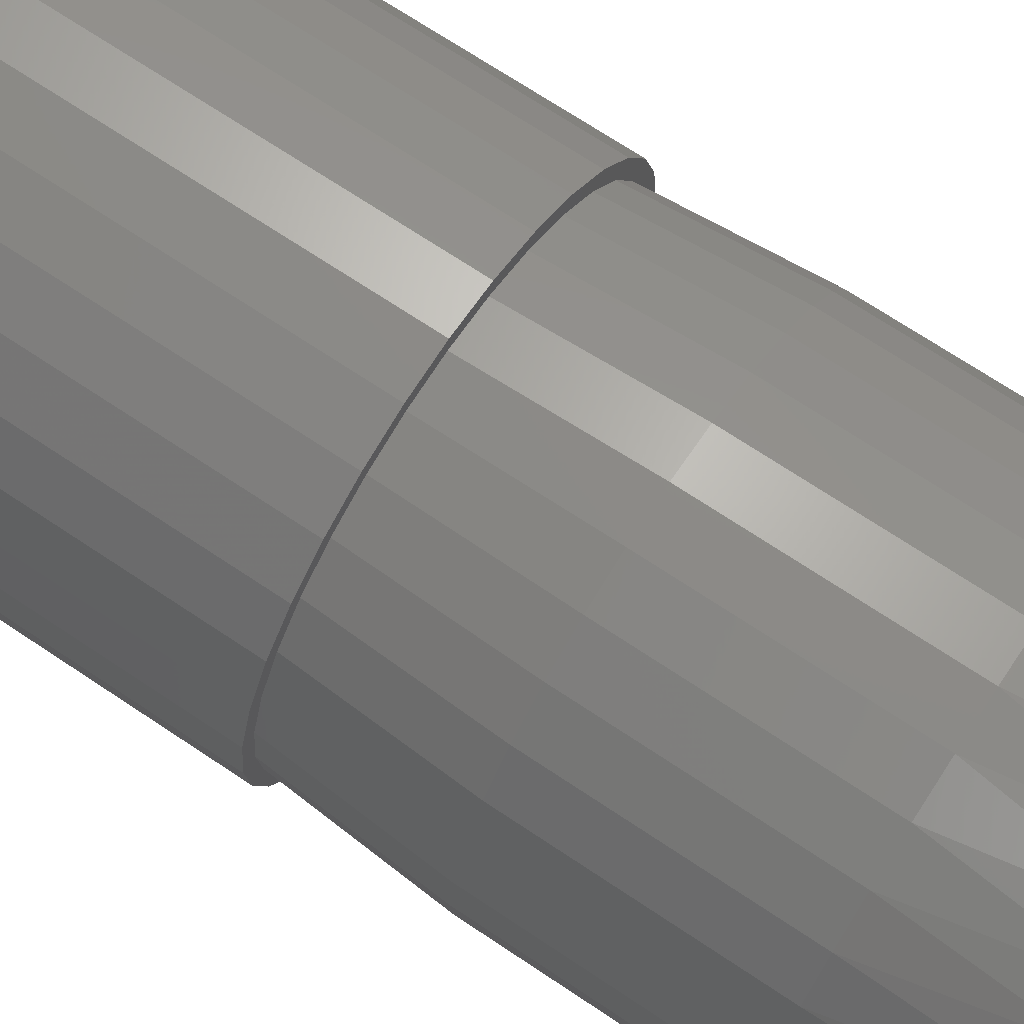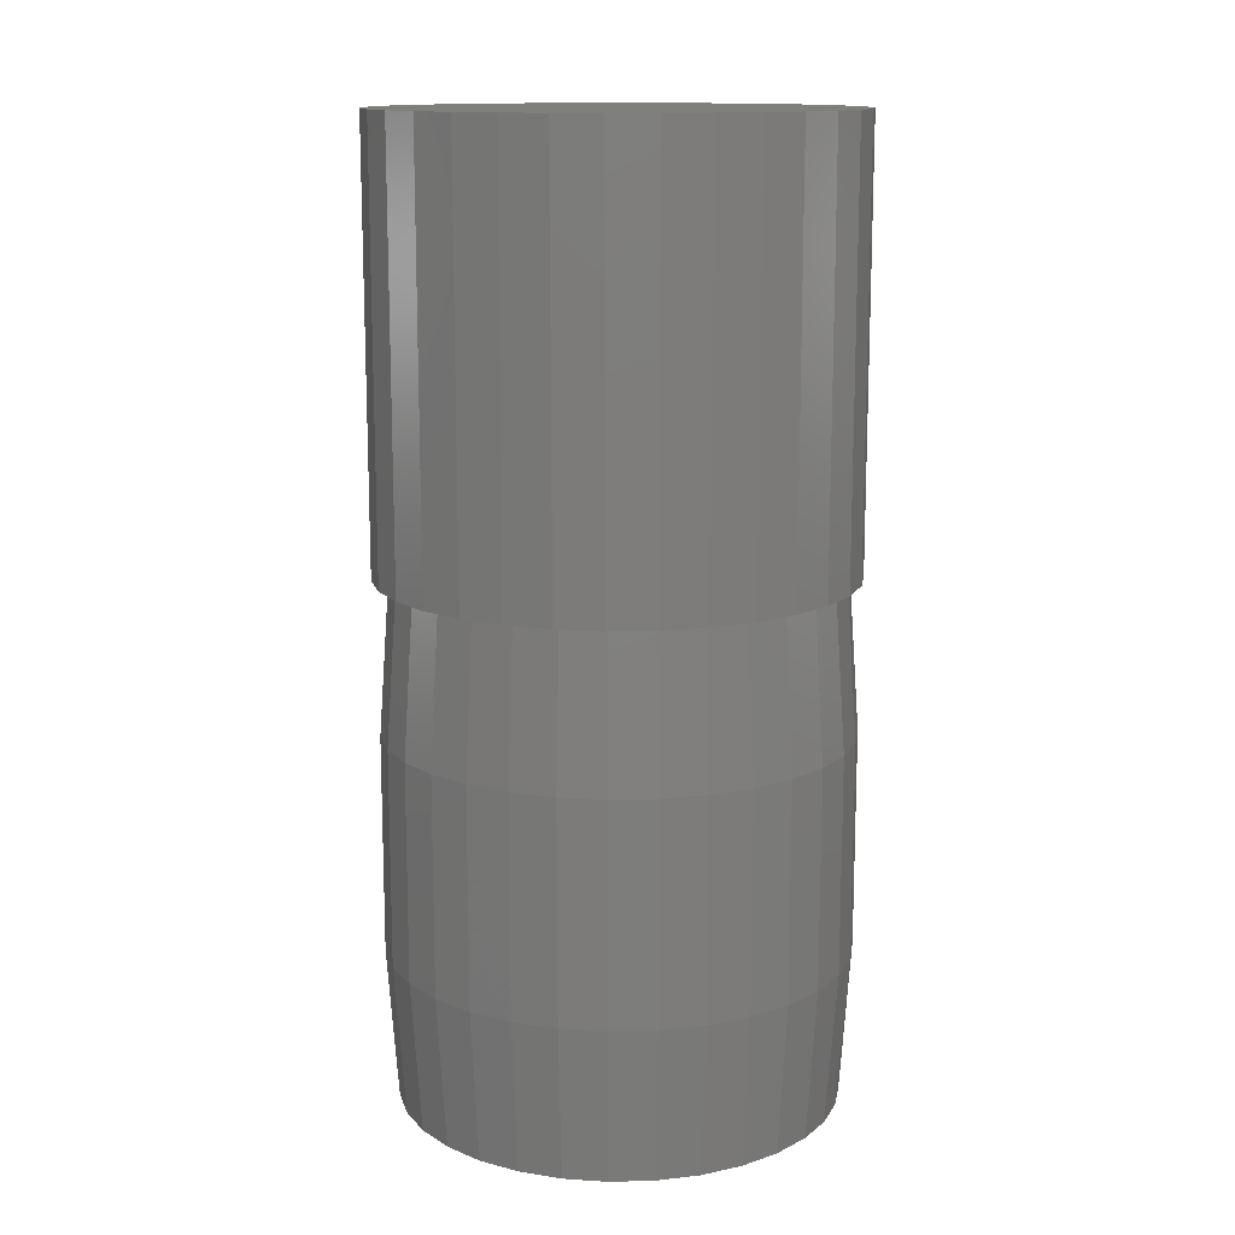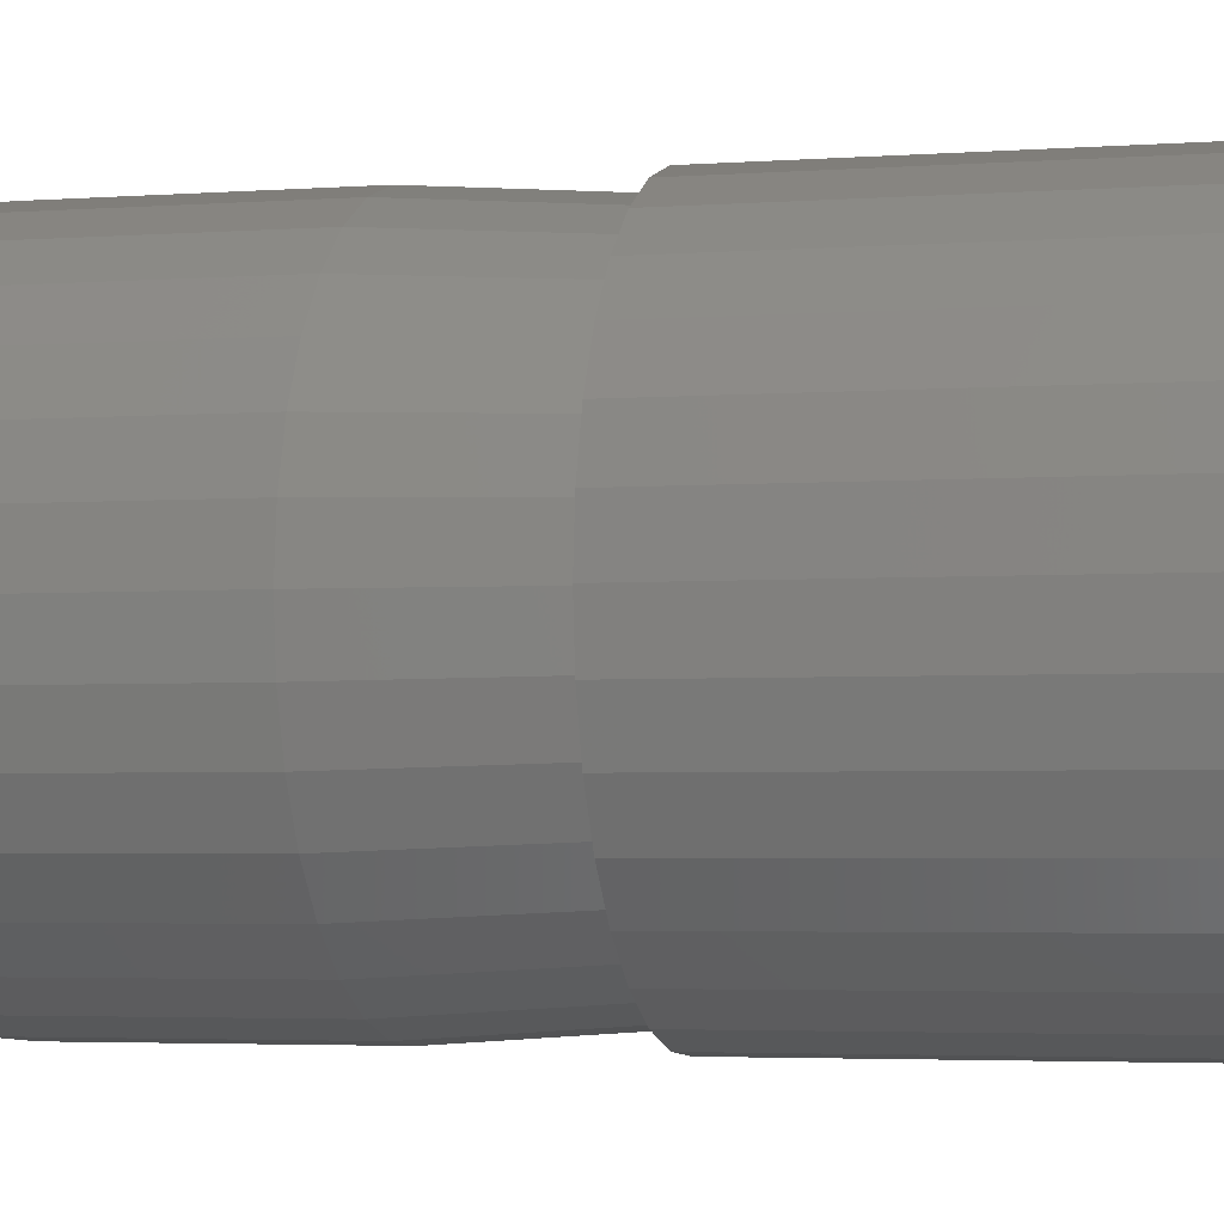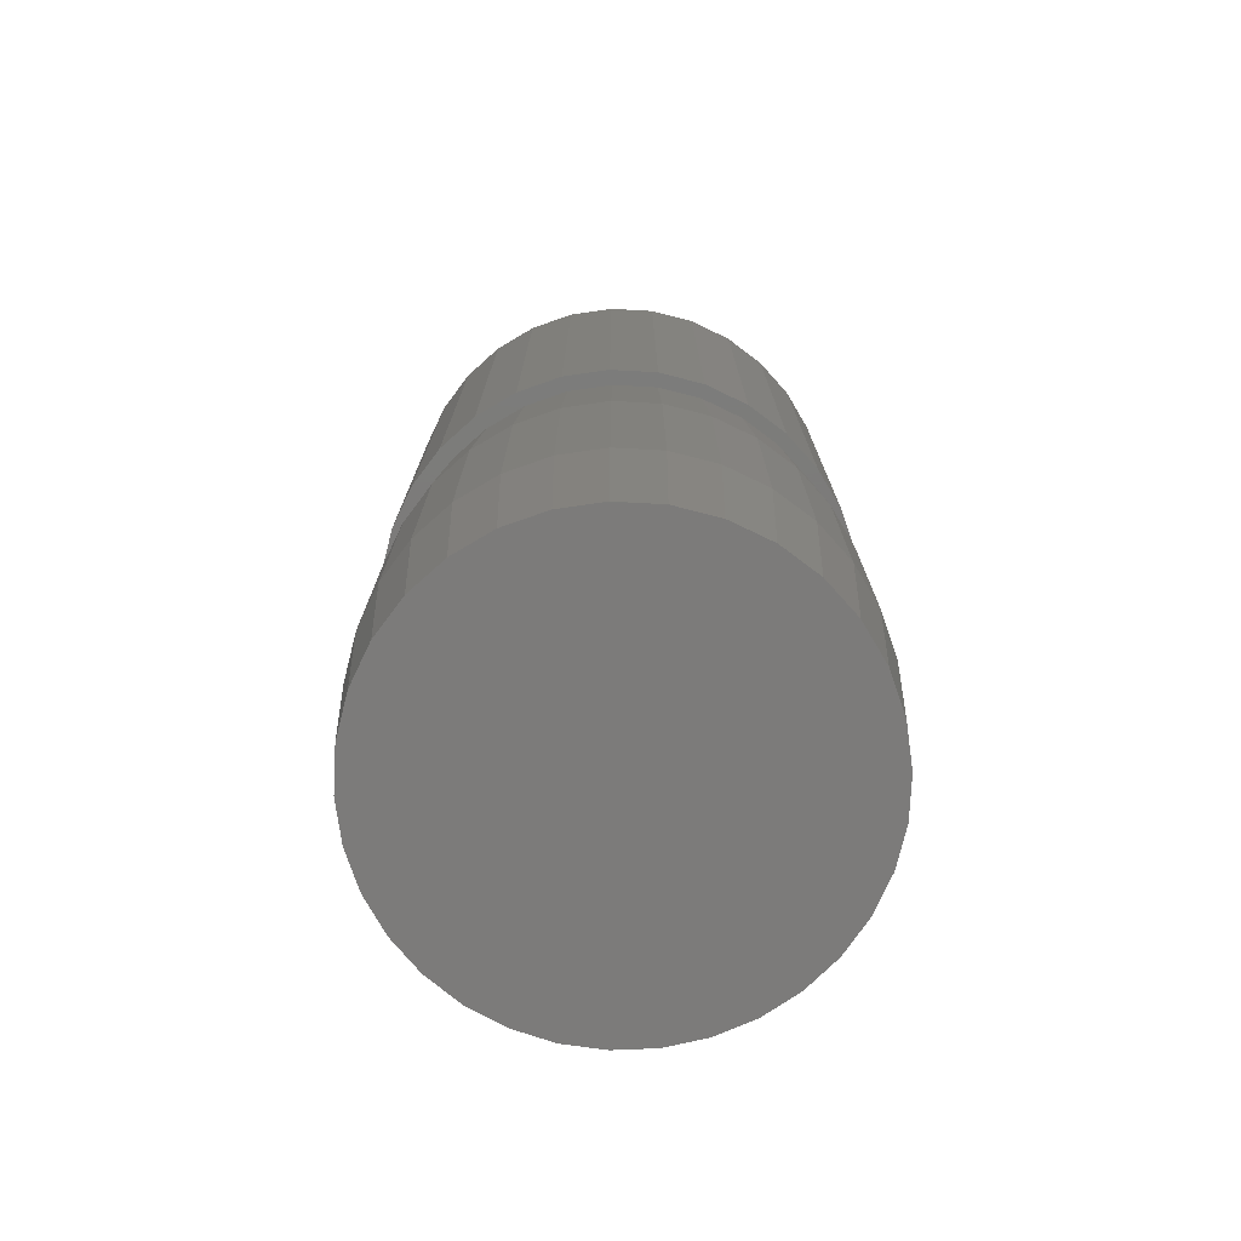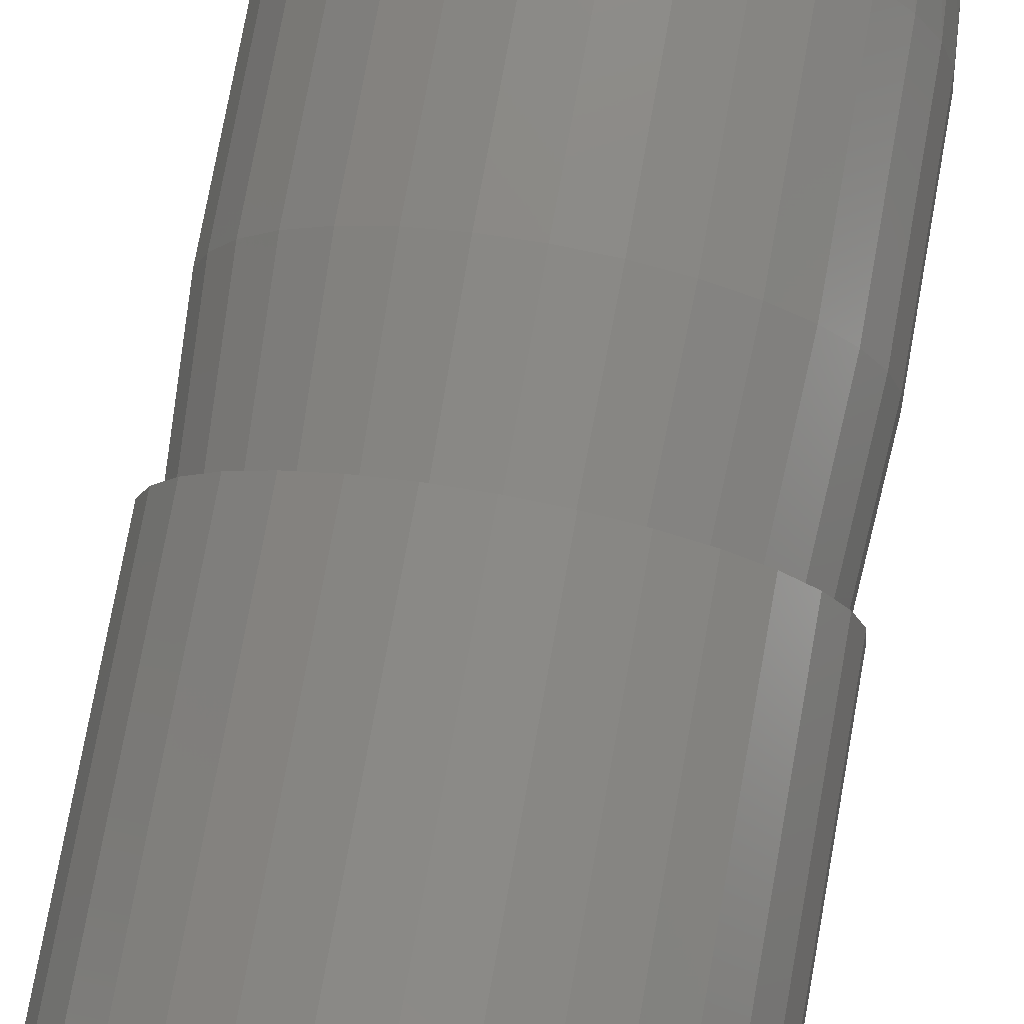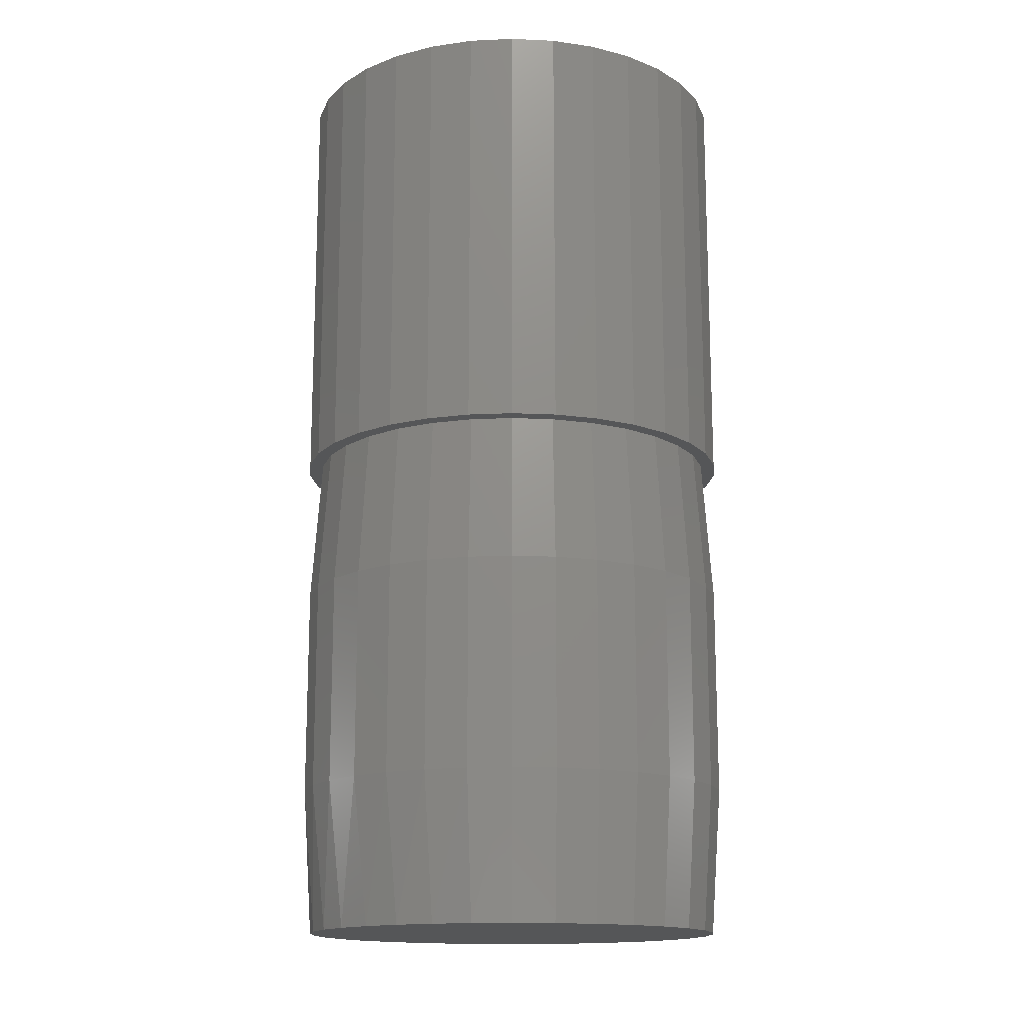
<metadata>
{"format":"stl","ext":"stl","renderer":"f3d","projection":"perspective","resolution":1024,"background":"white","views":[{"elev":70.9,"azim":123.7,"up":"+Y"},{"elev":13.4,"azim":36.3,"up":"+Z"},{"elev":-3.3,"azim":-75.0,"up":"+Y"},{"elev":-74.9,"azim":2.5,"up":"+Z"},{"elev":77.2,"azim":10.3,"up":"+Y"},{"elev":-15.2,"azim":-90.0,"up":"+Z"}]}
</metadata>
<code>
# stl→obj: 193 verts, 382 faces
v 0.03549 -0.1652 0.375
v 0.002632 -0.1684 0.375
v 0.003947 -0.158 0.375
v 0.002632 0.1684 0.375
v 0.03549 0.1652 0.375
v 0.003947 0.158 0.375
v -0.03023 0.1652 0.375
v -0.06182 0.1556 0.375
v -0.02687 0.1549 0.375
v -0.05651 0.146 0.375
v -0.09094 0.14 0.375
v -0.08382 0.1314 0.375
v -0.1165 0.1191 0.375
v -0.1078 0.1117 0.375
v -0.06182 -0.1556 0.375
v -0.02687 -0.1549 0.375
v -0.03023 -0.1652 0.375
v 0.03477 0.1549 0.375
v 0.06708 0.1556 0.375
v 0.0644 0.146 0.375
v 0.0962 0.14 0.375
v 0.09171 0.1314 0.375
v 0.1217 0.1191 0.375
v 0.1157 0.1117 0.375
v 0.1427 0.09357 0.375
v 0.1353 0.08777 0.375
v 0.1582 0.06445 0.375
v 0.1499 0.06046 0.375
v 0.1678 0.03286 0.375
v 0.1589 0.03082 0.375
v 0.1619 -4.098e-13 0.375
v 0.1499 -0.06046 0.375
v 0.1589 -0.03082 0.375
v 0.1678 -0.03286 0.375
v 0.1582 -0.06445 0.375
v 0.1353 -0.08777 0.375
v 0.1427 -0.09357 0.375
v 0.1157 -0.1117 0.375
v 0.1217 -0.1191 0.375
v 0.09171 -0.1314 0.375
v 0.0962 -0.14 0.375
v 0.0644 -0.146 0.375
v 0.06708 -0.1556 0.375
v 0.03477 -0.1549 0.375
v 0.1711 0 0.375
v -0.05651 -0.146 0.375
v -0.09094 -0.14 0.375
v -0.08382 -0.1314 0.375
v -0.1165 -0.1191 0.375
v -0.1078 -0.1117 0.375
v -0.1374 -0.09357 0.375
v -0.1274 -0.08777 0.375
v -0.153 -0.06445 0.375
v -0.142 -0.06046 0.375
v -0.1626 -0.03286 0.375
v -0.151 -0.03082 0.375
v -0.1658 9.542e-17 0.375
v -0.154 -4.098e-13 0.375
v -0.1626 0.03286 0.375
v -0.151 0.03082 0.375
v -0.153 0.06445 0.375
v -0.142 0.06046 0.375
v -0.1374 0.09357 0.375
v -0.1274 0.08777 0.375
v 0.003947 -0.1658 0.2656
v -0.0284 -0.1626 0.2656
v -0.0595 -0.1532 0.2656
v -0.08816 -0.1378 0.2656
v -0.1133 -0.1172 0.2656
v -0.1339 -0.09211 0.2656
v -0.1492 -0.06344 0.2656
v -0.1587 -0.03234 0.2656
v -0.1618 2.03e-17 0.2656
v 0.03629 -0.1626 0.2656
v 0.06739 -0.1532 0.2656
v 0.09606 -0.1378 0.2656
v 0.1212 -0.1172 0.2656
v 0.1418 -0.09211 0.2656
v 0.1571 -0.06344 0.2656
v 0.1666 -0.03234 0.2656
v 0.1697 -4.061e-17 0.2656
v 0.003947 0.1658 0.2656
v 0.03629 0.1626 0.2656
v 0.06739 0.1532 0.2656
v 0.09606 0.1378 0.2656
v 0.1212 0.1172 0.2656
v 0.1418 0.09211 0.2656
v 0.1571 0.06344 0.2656
v 0.1666 0.03234 0.2656
v -0.0284 0.1626 0.2656
v -0.0595 0.1532 0.2656
v -0.08816 0.1378 0.2656
v -0.1133 0.1172 0.2656
v -0.1339 0.09211 0.2656
v -0.1492 0.06344 0.2656
v -0.1587 0.03234 0.2656
v -0.03023 0.1652 0.6875
v 0.03549 0.1652 0.6875
v 0.002632 0.1684 0.6875
v -0.06182 0.1556 0.6875
v 0.06708 0.1556 0.6875
v 0.06708 -0.1556 0.6875
v -0.03023 -0.1652 0.6875
v 0.03549 -0.1652 0.6875
v 0.002632 -0.1684 0.6875
v 0.0962 0.14 0.6875
v -0.09094 0.14 0.6875
v 0.1217 0.1191 0.6875
v -0.1165 0.1191 0.6875
v 0.1427 0.09357 0.6875
v -0.1374 0.09357 0.6875
v 0.1582 0.06445 0.6875
v -0.153 0.06445 0.6875
v 0.1678 0.03286 0.6875
v -0.1626 0.03286 0.6875
v 0.1711 0 0.6875
v -0.1658 9.542e-17 0.6875
v 0.1678 -0.03286 0.6875
v -0.1626 -0.03286 0.6875
v 0.1582 -0.06445 0.6875
v -0.153 -0.06445 0.6875
v 0.1427 -0.09357 0.6875
v -0.1374 -0.09357 0.6875
v 0.1217 -0.1191 0.6875
v -0.1165 -0.1191 0.6875
v 0.0962 -0.14 0.6875
v -0.09094 -0.14 0.6875
v -0.06182 -0.1556 0.6875
v 0.1697 -4.061e-17 0.1094
v 0.1666 -0.03234 0.1094
v 0.1571 -0.06344 0.1094
v 0.1418 -0.09211 0.1094
v 0.1212 -0.1172 0.1094
v 0.09606 -0.1378 0.1094
v 0.06739 -0.1532 0.1094
v 0.03629 -0.1626 0.1094
v 0.003947 -0.1658 0.1094
v -0.0284 -0.1626 0.1094
v -0.0595 -0.1532 0.1094
v -0.08816 -0.1378 0.1094
v -0.1133 -0.1172 0.1094
v -0.1339 -0.09211 0.1094
v -0.1492 -0.06344 0.1094
v -0.1587 -0.03234 0.1094
v -0.1618 2.03e-17 0.1094
v -0.1587 0.03234 0.1094
v -0.1492 0.06344 0.1094
v -0.1339 0.09211 0.1094
v -0.1133 0.1172 0.1094
v -0.08816 0.1378 0.1094
v -0.0595 0.1532 0.1094
v -0.0284 0.1626 0.1094
v 0.003947 0.1658 0.1094
v 0.03629 0.1626 0.1094
v 0.06739 0.1532 0.1094
v 0.09606 0.1378 0.1094
v 0.1212 0.1172 0.1094
v 0.1418 0.09211 0.1094
v 0.1571 0.06344 0.1094
v 0.1666 0.03234 0.1094
v -0.03929 0.1519 0
v -0.01063 0.1573 0
v 0.01852 0.1573 0
v 0.04718 0.1519 0
v -0.06647 0.1414 0
v 0.07436 0.1414 0
v 0.03477 -0.1549 0
v -0.02687 -0.1549 0
v 0.0644 -0.146 0
v 0.003947 -0.158 0
v -0.05651 -0.146 0
v -0.08382 -0.1314 0
v 0.09171 -0.1314 0
v -0.1078 -0.1117 0
v 0.1157 -0.1117 0
v -0.1274 -0.08777 0
v 0.1353 -0.08777 0
v -0.142 -0.06046 0
v 0.1499 -0.06046 0
v -0.151 -0.03082 0
v 0.1589 -0.03082 0
v -0.154 -6.21e-07 0
v 0.1619 -4.68e-17 0
v -0.1513 0.02903 0
v 0.1592 0.02903 0
v -0.1434 0.05707 0
v 0.1513 0.05707 0
v -0.1304 0.08316 0
v 0.1383 0.08316 0
v -0.1128 0.1064 0
v 0.1207 0.1064 0
v -0.09126 0.1261 0
v 0.09915 0.1261 0
f 1 2 3
f 4 5 6
f 7 4 6
f 6 8 7
f 9 8 6
f 8 9 10
f 10 11 8
f 11 10 12
f 12 13 11
f 14 13 12
f 15 16 3
f 3 17 15
f 2 17 3
f 18 6 5
f 19 18 5
f 20 18 19
f 21 20 19
f 22 20 21
f 23 22 21
f 23 24 22
f 24 23 25
f 25 26 24
f 26 25 27
f 27 28 26
f 28 27 29
f 29 30 28
f 30 29 31
f 32 33 34
f 35 32 34
f 36 32 35
f 37 36 35
f 38 36 37
f 39 38 37
f 40 38 39
f 41 40 39
f 41 42 40
f 42 41 43
f 44 42 43
f 3 44 43
f 1 3 43
f 45 34 33
f 45 33 31
f 45 31 29
f 16 15 46
f 46 15 47
f 46 47 48
f 48 47 49
f 48 49 50
f 50 49 51
f 50 51 52
f 52 51 53
f 52 53 54
f 54 53 55
f 54 55 56
f 56 55 57
f 56 57 58
f 58 57 59
f 58 59 60
f 60 59 61
f 60 61 62
f 62 61 63
f 62 63 64
f 64 63 13
f 64 13 14
f 65 16 66
f 66 16 46
f 66 46 67
f 67 46 48
f 67 48 68
f 68 48 50
f 68 50 69
f 69 50 52
f 69 52 70
f 70 52 54
f 70 54 71
f 71 54 56
f 71 56 72
f 72 56 58
f 72 58 73
f 16 65 3
f 3 65 74
f 3 74 44
f 44 74 75
f 44 75 42
f 42 75 76
f 42 76 40
f 40 76 77
f 40 77 38
f 38 77 78
f 38 78 36
f 36 78 79
f 36 79 32
f 32 79 80
f 32 80 33
f 33 80 81
f 33 81 31
f 82 18 83
f 83 18 20
f 83 20 84
f 84 20 22
f 84 22 85
f 85 22 24
f 85 24 86
f 86 24 26
f 86 26 87
f 87 26 28
f 87 28 88
f 88 28 30
f 88 30 89
f 89 30 31
f 89 31 81
f 18 82 6
f 6 82 90
f 6 90 9
f 9 90 91
f 9 91 10
f 10 91 92
f 10 92 12
f 12 92 93
f 12 93 14
f 14 93 94
f 14 94 64
f 64 94 95
f 64 95 62
f 62 95 96
f 62 96 60
f 60 96 73
f 60 73 58
f 97 98 99
f 98 97 100
f 98 100 101
f 102 103 104
f 104 103 105
f 101 100 106
f 106 100 107
f 106 107 108
f 108 107 109
f 108 109 110
f 110 109 111
f 110 111 112
f 112 111 113
f 112 113 114
f 114 113 115
f 114 115 116
f 116 115 117
f 116 117 118
f 118 117 119
f 118 119 120
f 120 119 121
f 120 121 122
f 122 121 123
f 122 123 124
f 124 123 125
f 124 125 126
f 126 125 127
f 126 127 102
f 102 127 128
f 102 128 103
f 45 116 34
f 34 116 118
f 34 118 35
f 35 118 120
f 35 120 37
f 37 120 122
f 37 122 39
f 39 122 124
f 39 124 41
f 41 124 126
f 41 126 43
f 43 126 102
f 43 102 1
f 1 102 104
f 1 104 2
f 2 104 105
f 2 105 17
f 17 105 103
f 17 103 15
f 15 103 128
f 15 128 47
f 47 128 127
f 47 127 49
f 49 127 125
f 49 125 51
f 51 125 123
f 51 123 53
f 53 123 121
f 53 121 55
f 55 121 119
f 55 119 57
f 57 119 117
f 57 117 59
f 59 117 115
f 59 115 61
f 61 115 113
f 61 113 63
f 63 113 111
f 63 111 13
f 13 111 109
f 13 109 11
f 11 109 107
f 11 107 8
f 8 107 100
f 8 100 7
f 7 100 97
f 7 97 4
f 4 97 99
f 4 99 5
f 5 99 98
f 5 98 19
f 19 98 101
f 19 101 21
f 21 101 106
f 21 106 23
f 23 106 108
f 23 108 25
f 25 108 110
f 25 110 27
f 27 110 112
f 27 112 29
f 29 112 114
f 29 114 45
f 45 114 116
f 129 81 130
f 130 81 80
f 130 80 131
f 131 80 79
f 131 79 132
f 132 79 78
f 132 78 133
f 133 78 77
f 133 77 134
f 134 77 76
f 134 76 135
f 135 76 75
f 135 75 136
f 136 75 74
f 136 74 137
f 137 74 65
f 137 65 138
f 138 65 66
f 138 66 139
f 139 66 67
f 139 67 140
f 140 67 68
f 140 68 141
f 141 68 69
f 141 69 142
f 142 69 70
f 142 70 143
f 143 70 71
f 143 71 144
f 144 71 72
f 144 72 145
f 145 72 73
f 145 73 146
f 146 73 96
f 146 96 147
f 147 96 95
f 147 95 148
f 148 95 94
f 148 94 149
f 149 94 93
f 149 93 150
f 150 93 92
f 150 92 151
f 151 92 91
f 151 91 152
f 152 91 90
f 152 90 153
f 153 90 82
f 153 82 154
f 154 82 83
f 154 83 155
f 155 83 84
f 155 84 156
f 156 84 85
f 156 85 157
f 157 85 86
f 157 86 158
f 158 86 87
f 158 87 159
f 159 87 88
f 159 88 160
f 160 88 89
f 160 89 129
f 129 89 81
f 161 162 163
f 164 161 163
f 165 161 164
f 166 165 164
f 167 168 169
f 170 168 167
f 168 171 169
f 169 171 172
f 169 172 173
f 173 172 174
f 173 174 175
f 175 174 176
f 175 176 177
f 177 176 178
f 177 178 179
f 179 178 180
f 179 180 181
f 181 180 182
f 181 182 183
f 183 182 184
f 183 184 185
f 185 184 186
f 185 186 187
f 187 186 188
f 187 188 189
f 189 188 190
f 189 190 191
f 191 190 192
f 191 192 193
f 193 192 165
f 193 165 166
f 145 182 144
f 144 182 180
f 144 180 143
f 143 180 178
f 143 178 142
f 142 178 176
f 142 176 141
f 141 176 174
f 141 174 140
f 140 174 172
f 140 172 139
f 139 172 171
f 139 171 138
f 138 171 168
f 138 168 137
f 137 168 170
f 137 170 136
f 136 170 167
f 136 167 135
f 135 167 169
f 135 169 134
f 134 169 173
f 134 173 133
f 133 173 175
f 133 175 132
f 132 175 177
f 132 177 131
f 131 177 179
f 131 179 130
f 130 179 181
f 130 181 129
f 129 181 183
f 187 159 160
f 189 158 159
f 189 159 187
f 191 157 158
f 191 158 189
f 193 156 157
f 193 157 191
f 166 155 156
f 166 156 193
f 164 154 155
f 164 155 166
f 163 153 154
f 163 154 164
f 162 152 153
f 162 153 163
f 161 151 152
f 161 152 162
f 165 150 151
f 165 151 161
f 192 149 150
f 192 150 165
f 190 148 149
f 190 149 192
f 188 147 148
f 188 148 190
f 186 146 147
f 186 147 188
f 182 145 184
f 184 145 146
f 184 146 186
f 129 183 160
f 160 183 185
f 160 185 187

</code>
